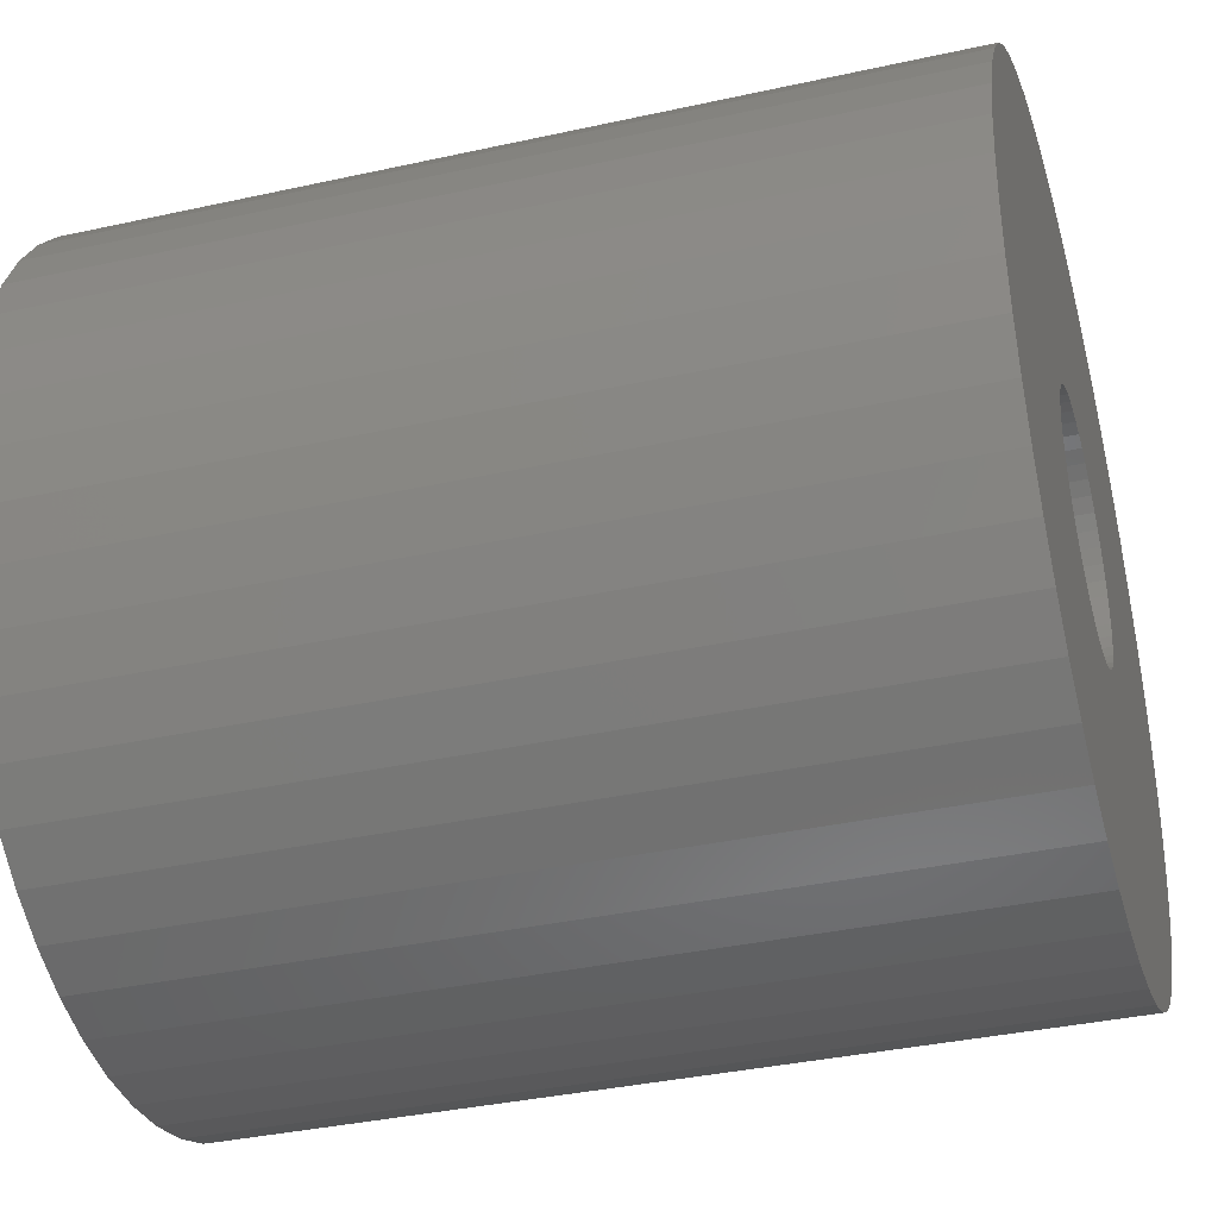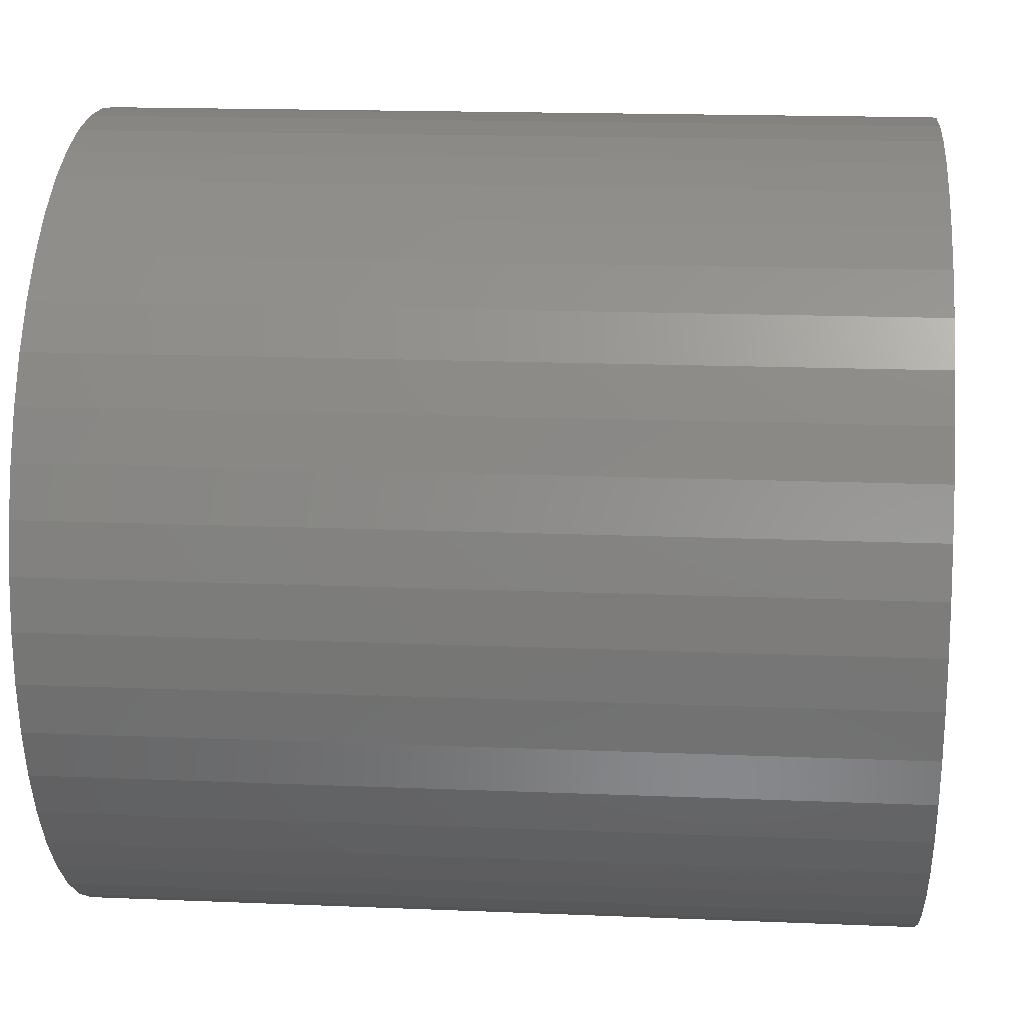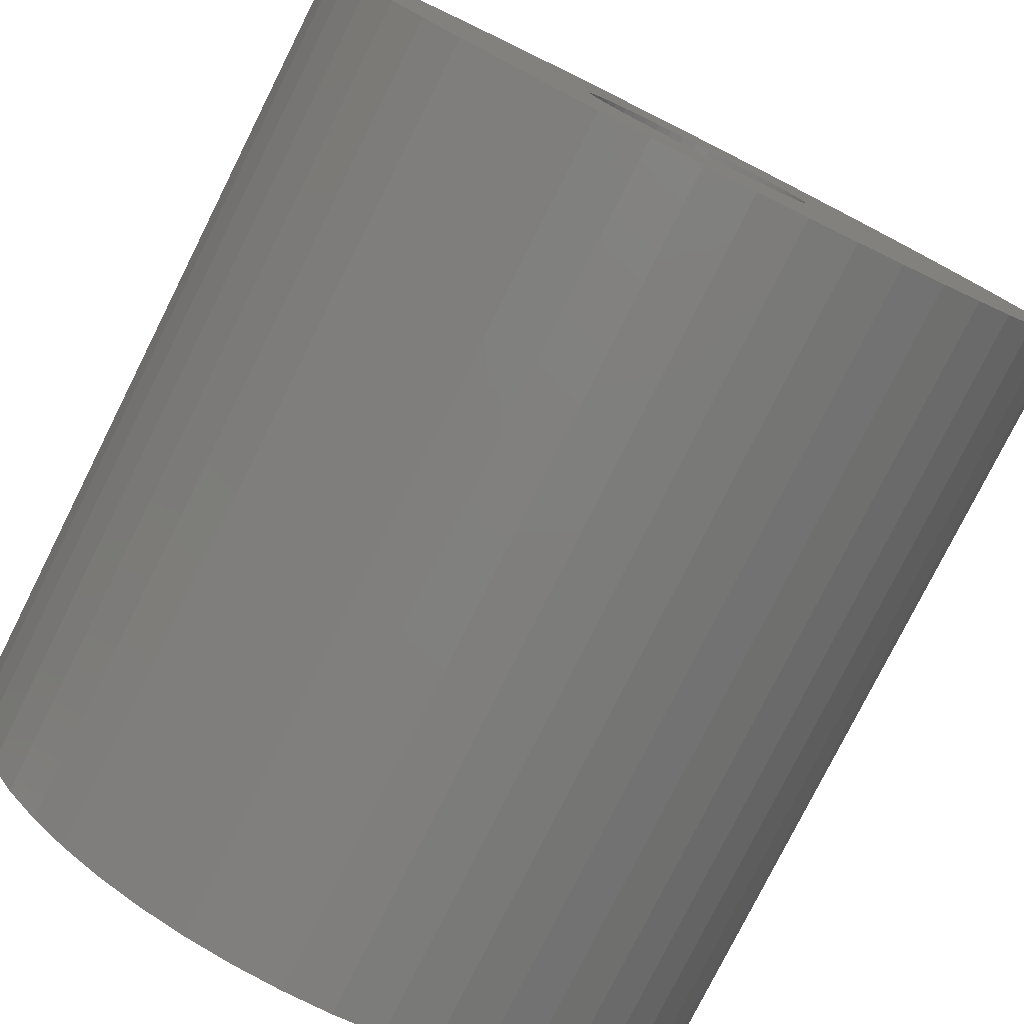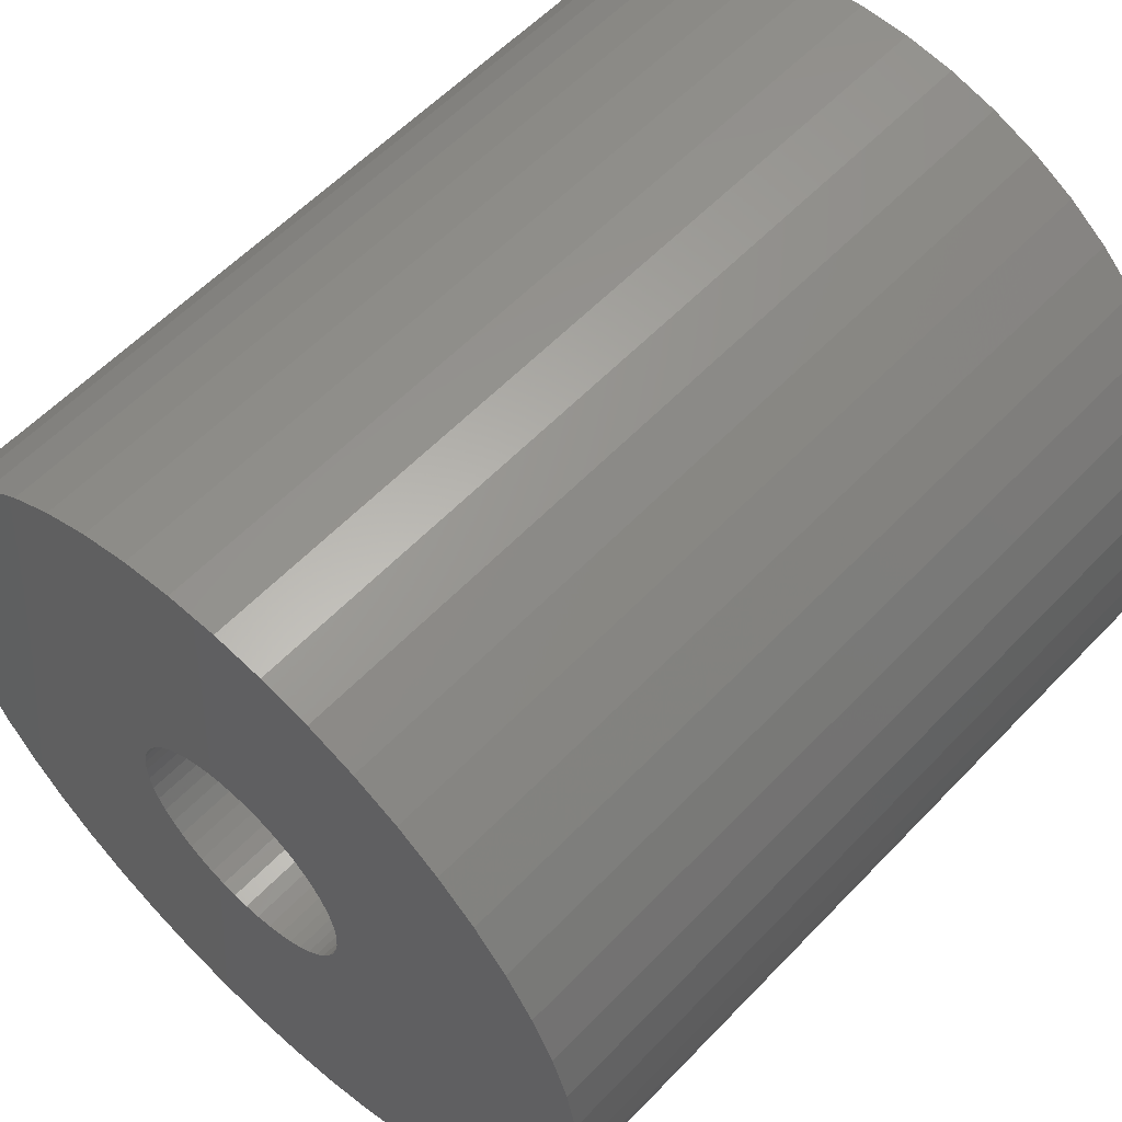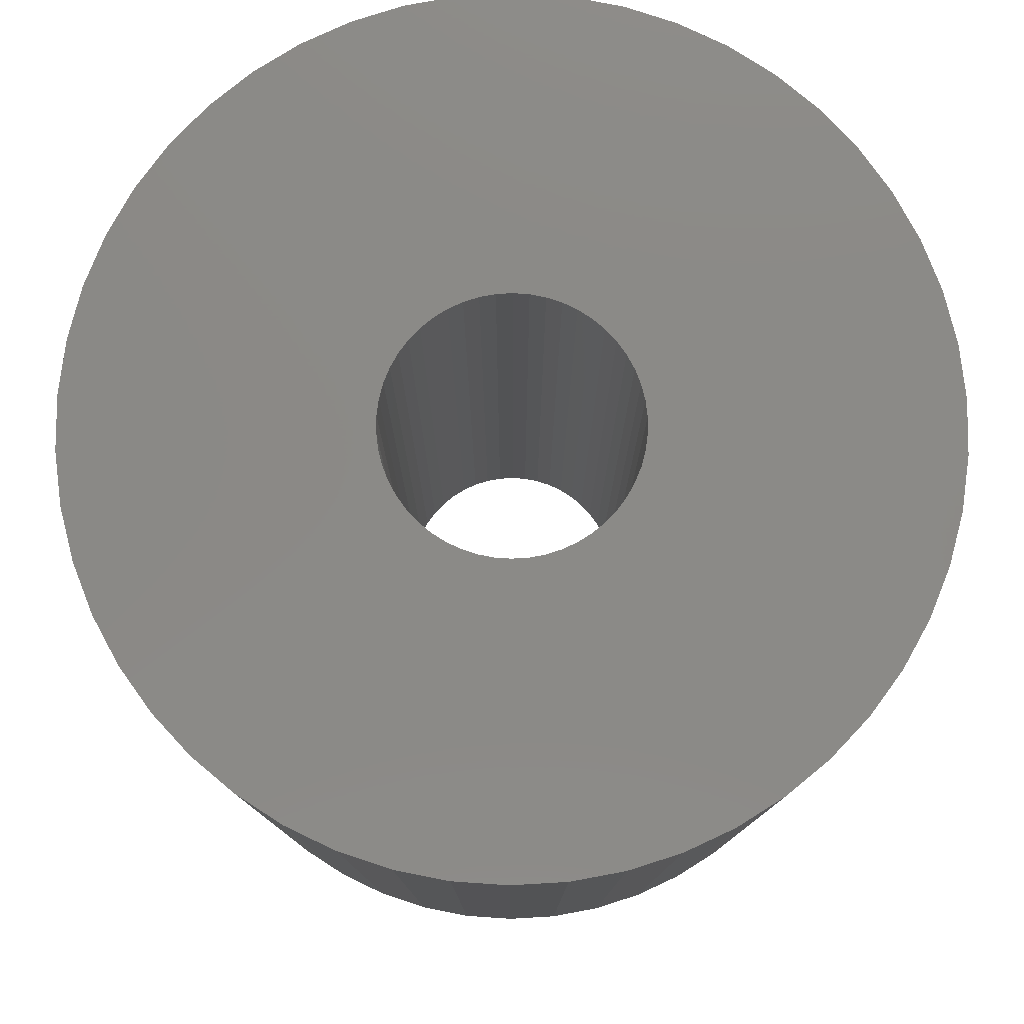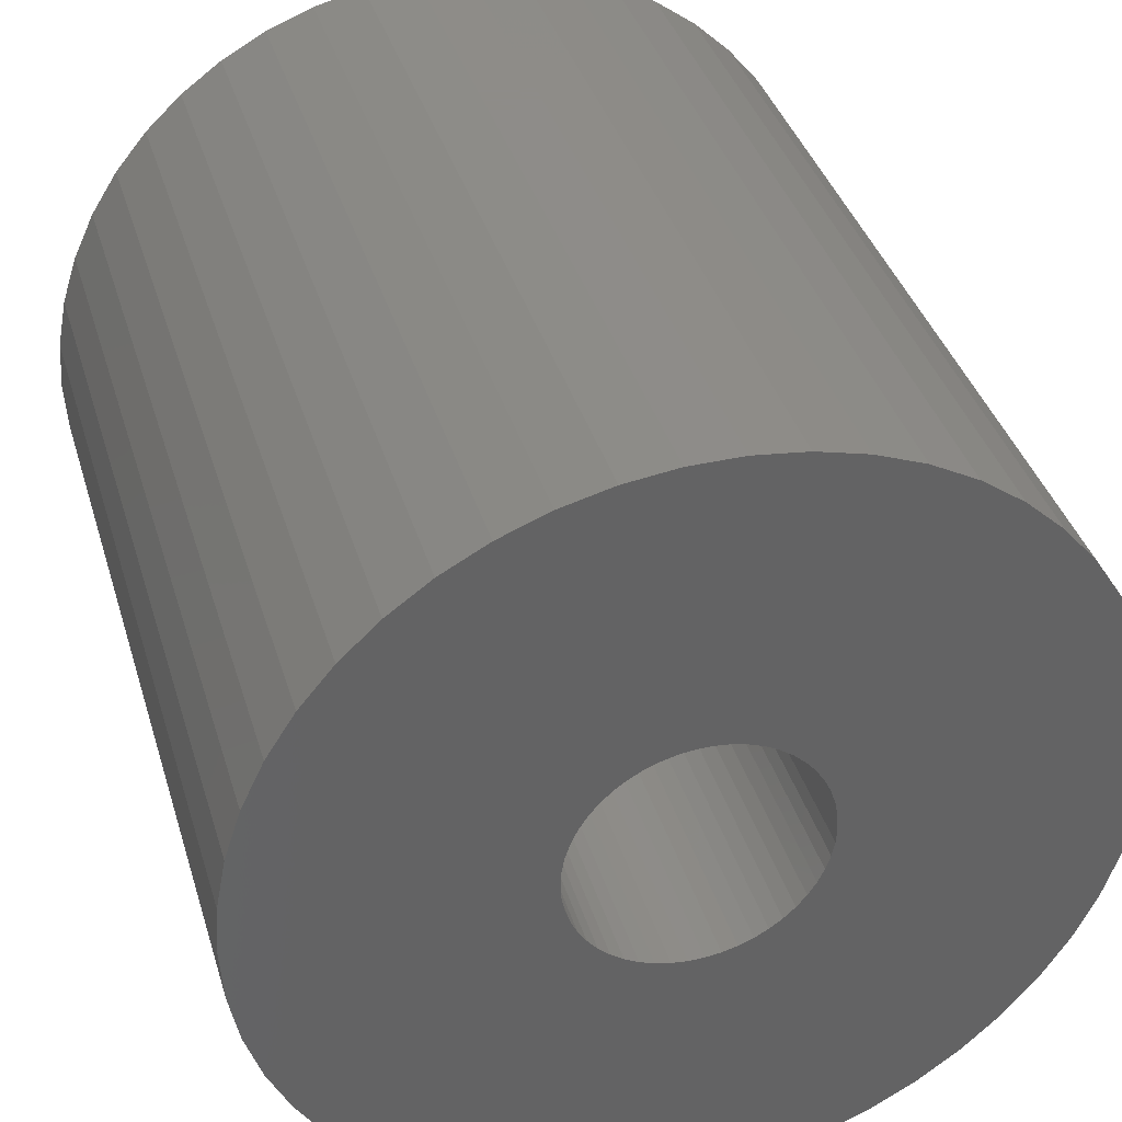
<metadata>
{"format":"stl","ext":"stl","renderer":"f3d","projection":"perspective","resolution":1024,"background":"white","views":[{"elev":-36.7,"azim":-74.0,"up":"+Y"},{"elev":16.9,"azim":94.8,"up":"+Y"},{"elev":-78.6,"azim":153.4,"up":"+Y"},{"elev":57.9,"azim":43.0,"up":"+Y"},{"elev":79.2,"azim":162.3,"up":"+Z"},{"elev":38.0,"azim":163.8,"up":"+Y"}]}
</metadata>
<code>
# stl→obj: 200 verts, 400 faces
v 23.5 0 24
v 23.31 2.945 -24
v 23.31 2.945 24
v 23.5 0 -24
v -23.5 0 -24
v -23.31 2.945 24
v -23.31 2.945 -24
v -23.5 0 24
v 1.476 23.45 -24
v -1.476 23.45 24
v 1.476 23.45 24
v -1.476 23.45 -24
v -1.476 -23.45 -24
v 1.476 -23.45 24
v -1.476 -23.45 24
v 1.476 -23.45 -24
v 17.13 16.09 -24
v 14.98 18.11 24
v 17.13 16.09 24
v 14.98 18.11 -24
v -14.98 18.11 -24
v -17.13 16.09 24
v -14.98 18.11 24
v -17.13 16.09 -24
v -7.262 22.35 -24
v -10.01 21.26 24
v -7.262 22.35 24
v -10.01 21.26 -24
v 21.85 8.651 24
v 20.59 11.32 -24
v 20.59 11.32 24
v 21.85 8.651 -24
v 19.01 13.81 -24
v 19.01 13.81 24
v 10.01 21.26 -24
v 7.262 22.35 24
v 10.01 21.26 24
v 7.262 22.35 -24
v 12.59 19.84 -24
v 12.59 19.84 24
v -21.85 8.651 -24
v -20.59 11.32 24
v -20.59 11.32 -24
v -21.85 8.651 24
v -19.01 13.81 -24
v -19.01 13.81 24
v 7 0 24
v 6.945 0.8773 24
v 22.76 5.844 24
v 23.31 -2.945 24
v 6.78 1.741 24
v 6.945 -0.8773 24
v 6.508 2.577 24
v 22.76 -5.844 24
v 6.134 3.372 24
v 6.78 -1.741 24
v 5.663 4.114 24
v 21.85 -8.651 24
v 5.103 4.792 24
v 6.508 -2.577 24
v 4.462 5.394 24
v 20.59 -11.32 24
v 3.751 5.91 24
v 6.134 -3.372 24
v 2.98 6.334 24
v 19.01 -13.81 24
v 5.663 -4.114 24
v 2.163 6.657 24
v 4.403 23.08 24
v 1.312 6.876 24
v 0.4395 6.986 24
v -0.4395 6.986 24
v -1.312 6.876 24
v -4.403 23.08 24
v -2.163 6.657 24
v -2.98 6.334 24
v -3.751 5.91 24
v -12.59 19.84 24
v -4.462 5.394 24
v -5.103 4.792 24
v -5.663 4.114 24
v 17.13 -16.09 24
v 5.103 -4.792 24
v 14.98 -18.11 24
v 4.462 -5.394 24
v 12.59 -19.84 24
v 3.751 -5.91 24
v 10.01 -21.26 24
v 2.98 -6.334 24
v 7.262 -22.35 24
v 2.163 -6.657 24
v 4.403 -23.08 24
v 1.312 -6.876 24
v 0.4395 -6.986 24
v -0.4395 -6.986 24
v -1.312 -6.876 24
v -4.403 -23.08 24
v -2.163 -6.657 24
v -7.262 -22.35 24
v -2.98 -6.334 24
v -10.01 -21.26 24
v -3.751 -5.91 24
v -12.59 -19.84 24
v -4.462 -5.394 24
v -14.98 -18.11 24
v -5.103 -4.792 24
v -17.13 -16.09 24
v -5.663 -4.114 24
v -19.01 -13.81 24
v -6.134 -3.372 24
v -20.59 -11.32 24
v -6.508 -2.577 24
v -21.85 -8.651 24
v -6.78 -1.741 24
v -22.76 -5.844 24
v -6.945 -0.8773 24
v -23.31 -2.945 24
v -7 0 24
v -6.134 3.372 24
v -6.508 2.577 24
v -6.78 1.741 24
v -22.76 5.844 24
v -6.945 0.8773 24
v -4.403 23.08 -24
v 21.85 -8.651 -24
v 20.59 -11.32 -24
v 7 0 -24
v 23.31 -2.945 -24
v 6.945 -0.8773 -24
v 22.76 -5.844 -24
v 6.78 -1.741 -24
v 6.945 0.8773 -24
v 6.508 -2.577 -24
v 22.76 5.844 -24
v 6.134 -3.372 -24
v 19.01 -13.81 -24
v 6.78 1.741 -24
v 5.663 -4.114 -24
v 17.13 -16.09 -24
v 5.103 -4.792 -24
v 14.98 -18.11 -24
v 6.508 2.577 -24
v 4.462 -5.394 -24
v 12.59 -19.84 -24
v 3.751 -5.91 -24
v 10.01 -21.26 -24
v 6.134 3.372 -24
v 2.98 -6.334 -24
v 7.262 -22.35 -24
v 5.663 4.114 -24
v 2.163 -6.657 -24
v 4.403 -23.08 -24
v 1.312 -6.876 -24
v 0.4395 -6.986 -24
v -0.4395 -6.986 -24
v -1.312 -6.876 -24
v -4.403 -23.08 -24
v -2.163 -6.657 -24
v -7.262 -22.35 -24
v -2.98 -6.334 -24
v -10.01 -21.26 -24
v -3.751 -5.91 -24
v -12.59 -19.84 -24
v -4.462 -5.394 -24
v -14.98 -18.11 -24
v -5.103 -4.792 -24
v -17.13 -16.09 -24
v -19.01 -13.81 -24
v -5.663 -4.114 -24
v 5.103 4.792 -24
v 4.462 5.394 -24
v 3.751 5.91 -24
v 2.98 6.334 -24
v 2.163 6.657 -24
v 4.403 23.08 -24
v 1.312 6.876 -24
v 0.4395 6.986 -24
v -0.4395 6.986 -24
v -1.312 6.876 -24
v -2.163 6.657 -24
v -2.98 6.334 -24
v -3.751 5.91 -24
v -12.59 19.84 -24
v -4.462 5.394 -24
v -5.103 4.792 -24
v -5.663 4.114 -24
v -6.134 3.372 -24
v -6.508 2.577 -24
v -6.78 1.741 -24
v -22.76 5.844 -24
v -6.945 0.8773 -24
v -7 0 -24
v -6.134 -3.372 -24
v -20.59 -11.32 -24
v -6.508 -2.577 -24
v -21.85 -8.651 -24
v -6.78 -1.741 -24
v -22.76 -5.844 -24
v -6.945 -0.8773 -24
v -23.31 -2.945 -24
f 1 2 3
f 2 1 4
f 5 6 7
f 6 5 8
f 9 10 11
f 10 9 12
f 13 14 15
f 14 13 16
f 17 18 19
f 18 17 20
f 21 22 23
f 22 21 24
f 25 26 27
f 26 25 28
f 29 30 31
f 30 29 32
f 31 33 34
f 33 31 30
f 35 36 37
f 36 35 38
f 39 37 40
f 37 39 35
f 41 42 43
f 42 41 44
f 45 22 24
f 22 45 46
f 47 1 3
f 48 3 49
f 1 47 50
f 51 49 29
f 52 50 47
f 53 29 31
f 50 52 54
f 55 31 34
f 56 54 52
f 57 34 19
f 54 56 58
f 59 19 18
f 60 58 56
f 61 18 40
f 58 60 62
f 63 40 37
f 64 62 60
f 65 37 36
f 62 64 66
f 67 66 64
f 3 48 47
f 49 51 48
f 29 53 51
f 31 55 53
f 34 57 55
f 19 59 57
f 18 61 59
f 68 36 69
f 40 63 61
f 37 65 63
f 36 68 65
f 70 69 11
f 69 70 68
f 11 71 70
f 11 72 71
f 10 72 11
f 72 10 73
f 74 73 10
f 73 74 75
f 27 75 74
f 75 27 76
f 26 76 27
f 76 26 77
f 78 77 26
f 77 78 79
f 23 79 78
f 79 23 80
f 22 80 23
f 46 81 22
f 80 22 81
f 66 67 82
f 83 82 67
f 82 83 84
f 85 84 83
f 84 85 86
f 87 86 85
f 86 87 88
f 89 88 87
f 88 89 90
f 91 90 89
f 90 91 92
f 93 92 91
f 92 93 14
f 94 14 93
f 95 14 94
f 15 95 96
f 95 15 14
f 97 96 98
f 99 98 100
f 101 100 102
f 96 97 15
f 103 102 104
f 105 104 106
f 107 106 108
f 109 108 110
f 111 110 112
f 113 112 114
f 115 114 116
f 98 99 97
f 117 116 118
f 81 46 119
f 42 119 46
f 100 101 99
f 119 42 120
f 102 103 101
f 44 120 42
f 104 105 103
f 120 44 121
f 106 107 105
f 122 121 44
f 108 109 107
f 121 122 123
f 110 111 109
f 6 123 122
f 112 113 111
f 123 6 118
f 114 115 113
f 8 118 6
f 116 117 115
f 118 8 117
f 124 27 74
f 27 124 25
f 62 125 58
f 125 62 126
f 127 4 128
f 129 128 130
f 4 127 2
f 131 130 125
f 132 2 127
f 133 125 126
f 2 132 134
f 135 126 136
f 137 134 132
f 138 136 139
f 134 137 32
f 140 139 141
f 142 32 137
f 143 141 144
f 32 142 30
f 145 144 146
f 147 30 142
f 148 146 149
f 30 147 33
f 150 33 147
f 128 129 127
f 130 131 129
f 125 133 131
f 126 135 133
f 136 138 135
f 139 140 138
f 141 143 140
f 151 149 152
f 144 145 143
f 146 148 145
f 149 151 148
f 153 152 16
f 152 153 151
f 16 154 153
f 16 155 154
f 13 155 16
f 155 13 156
f 157 156 13
f 156 157 158
f 159 158 157
f 158 159 160
f 161 160 159
f 160 161 162
f 163 162 161
f 162 163 164
f 165 164 163
f 164 165 166
f 167 166 165
f 168 169 167
f 166 167 169
f 33 150 17
f 170 17 150
f 17 170 20
f 171 20 170
f 20 171 39
f 172 39 171
f 39 172 35
f 173 35 172
f 35 173 38
f 174 38 173
f 38 174 175
f 176 175 174
f 175 176 9
f 177 9 176
f 178 9 177
f 12 178 179
f 178 12 9
f 124 179 180
f 25 180 181
f 28 181 182
f 179 124 12
f 183 182 184
f 21 184 185
f 24 185 186
f 45 186 187
f 43 187 188
f 41 188 189
f 190 189 191
f 180 25 124
f 7 191 192
f 169 168 193
f 194 193 168
f 181 28 25
f 193 194 195
f 182 183 28
f 196 195 194
f 184 21 183
f 195 196 197
f 185 24 21
f 198 197 196
f 186 45 24
f 197 198 199
f 187 43 45
f 200 199 198
f 188 41 43
f 199 200 192
f 189 190 41
f 5 192 200
f 191 7 190
f 192 5 7
f 49 32 29
f 32 49 134
f 3 134 49
f 134 3 2
f 34 17 19
f 17 34 33
f 38 69 36
f 69 38 175
f 175 11 69
f 11 175 9
f 20 40 18
f 40 20 39
f 43 46 45
f 46 43 42
f 190 44 41
f 44 190 122
f 7 122 190
f 122 7 6
f 28 78 26
f 78 28 183
f 183 23 78
f 23 183 21
f 12 74 10
f 74 12 124
f 50 4 1
f 4 50 128
f 82 136 66
f 136 82 139
f 194 113 196
f 113 194 111
f 167 109 168
f 109 167 107
f 146 86 88
f 86 146 144
f 66 126 62
f 126 66 136
f 54 128 50
f 128 54 130
f 58 130 54
f 130 58 125
f 198 117 200
f 117 198 115
f 200 8 5
f 8 200 117
f 196 115 198
f 115 196 113
f 141 82 84
f 82 141 139
f 149 88 90
f 88 149 146
f 152 90 92
f 90 152 149
f 16 92 14
f 92 16 152
f 157 15 97
f 15 157 13
f 161 99 101
f 99 161 159
f 159 97 99
f 97 159 157
f 168 111 194
f 111 168 109
f 144 84 86
f 84 144 141
f 163 101 103
f 101 163 161
f 165 103 105
f 103 165 163
f 167 105 107
f 105 167 165
f 127 48 132
f 48 127 47
f 118 191 123
f 191 118 192
f 178 71 72
f 71 178 177
f 154 95 94
f 95 154 155
f 171 59 61
f 59 171 170
f 185 79 80
f 79 185 184
f 181 75 76
f 75 181 180
f 142 55 147
f 55 142 53
f 132 51 137
f 51 132 48
f 174 65 68
f 65 174 173
f 173 63 65
f 63 173 172
f 120 187 119
f 187 120 188
f 121 188 120
f 188 121 189
f 180 73 75
f 73 180 179
f 137 53 142
f 53 137 51
f 150 59 170
f 59 150 57
f 147 57 150
f 57 147 55
f 176 68 70
f 68 176 174
f 177 70 71
f 70 177 176
f 172 61 63
f 61 172 171
f 119 186 81
f 186 119 187
f 81 185 80
f 185 81 186
f 123 189 121
f 189 123 191
f 182 76 77
f 76 182 181
f 184 77 79
f 77 184 182
f 179 72 73
f 72 179 178
f 129 47 127
f 47 129 52
f 135 60 133
f 60 135 64
f 110 195 112
f 195 110 193
f 108 193 110
f 193 108 169
f 145 89 87
f 89 145 148
f 133 56 131
f 56 133 60
f 140 67 138
f 67 140 83
f 106 169 108
f 169 106 166
f 112 197 114
f 197 112 195
f 116 192 118
f 192 116 199
f 140 85 83
f 85 140 143
f 148 91 89
f 91 148 151
f 151 93 91
f 93 151 153
f 153 94 93
f 94 153 154
f 131 52 129
f 52 131 56
f 138 64 135
f 64 138 67
f 155 96 95
f 96 155 156
f 158 100 98
f 100 158 160
f 156 98 96
f 98 156 158
f 114 199 116
f 199 114 197
f 143 87 85
f 87 143 145
f 160 102 100
f 102 160 162
f 162 104 102
f 104 162 164
f 164 106 104
f 106 164 166

</code>
